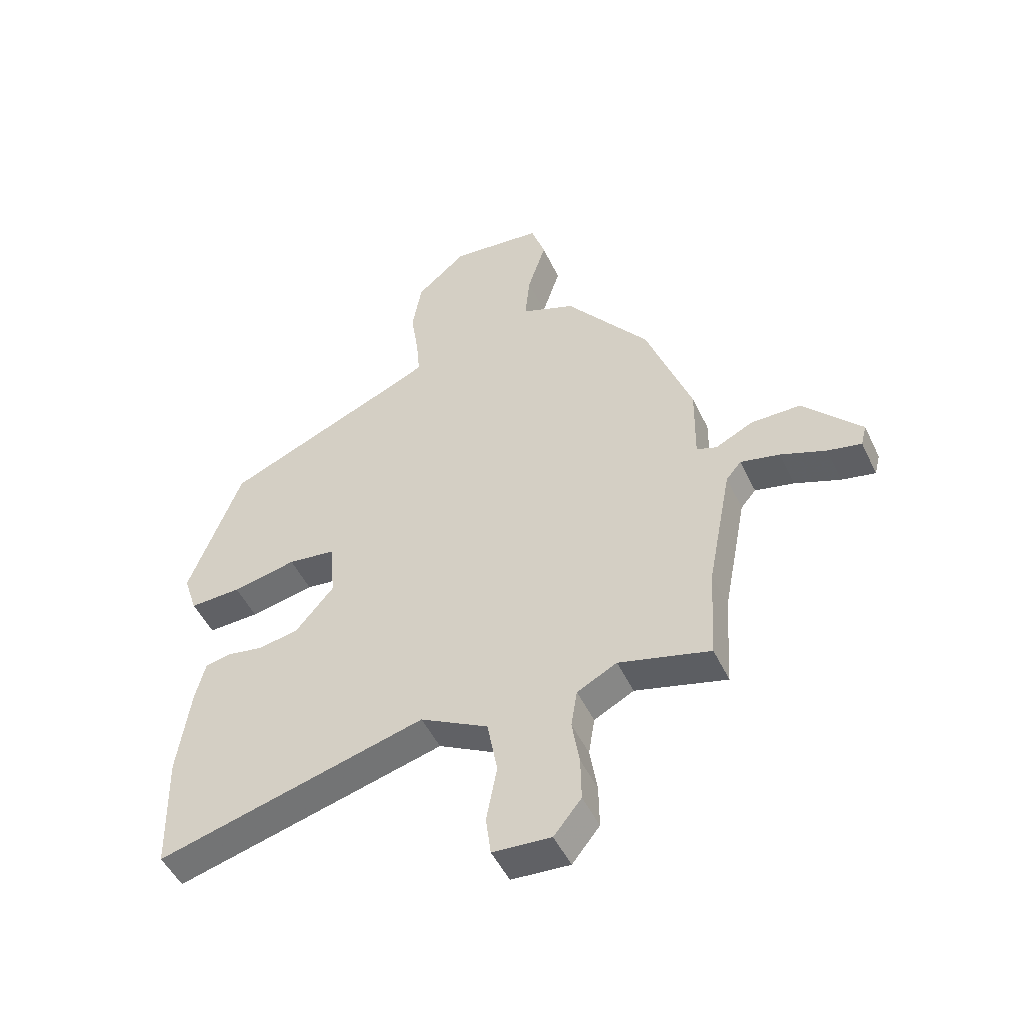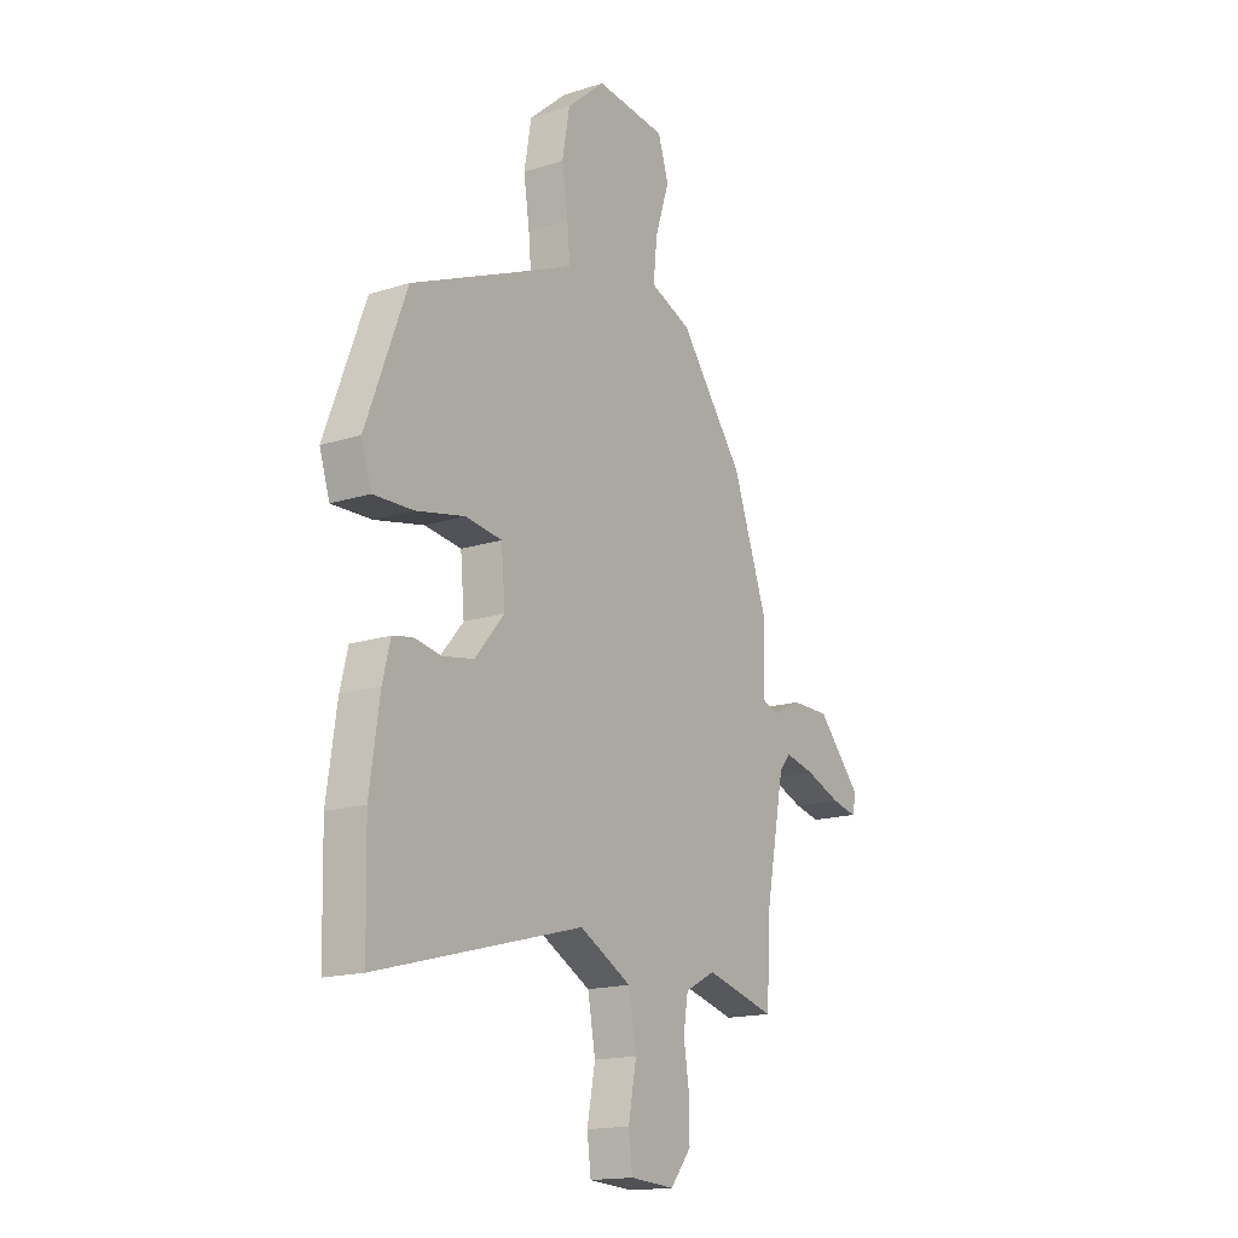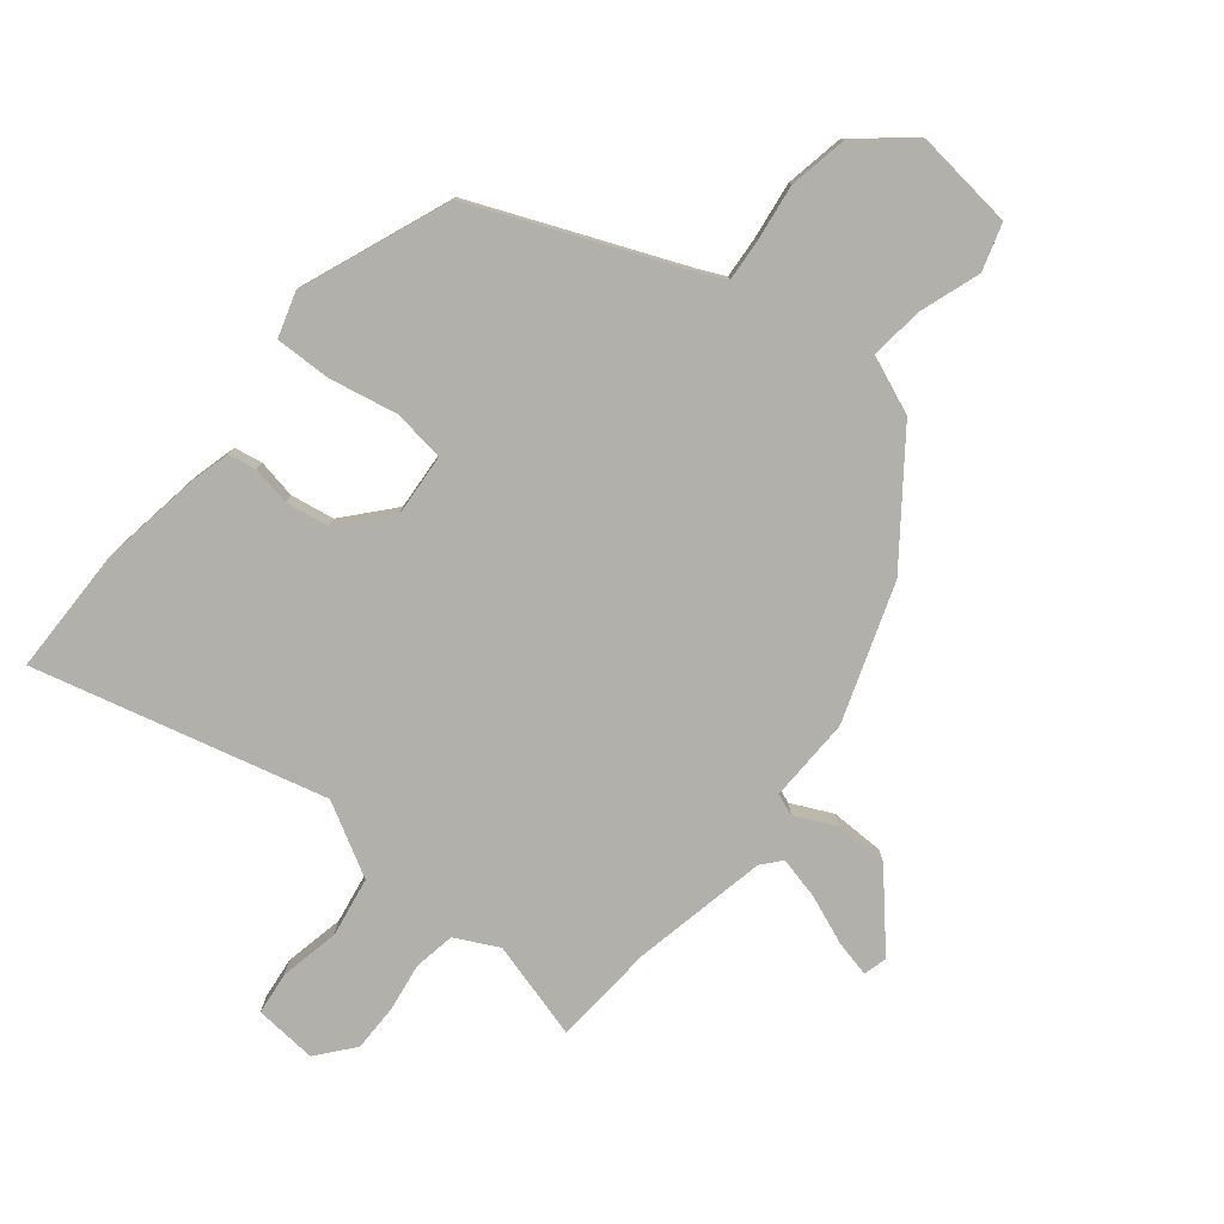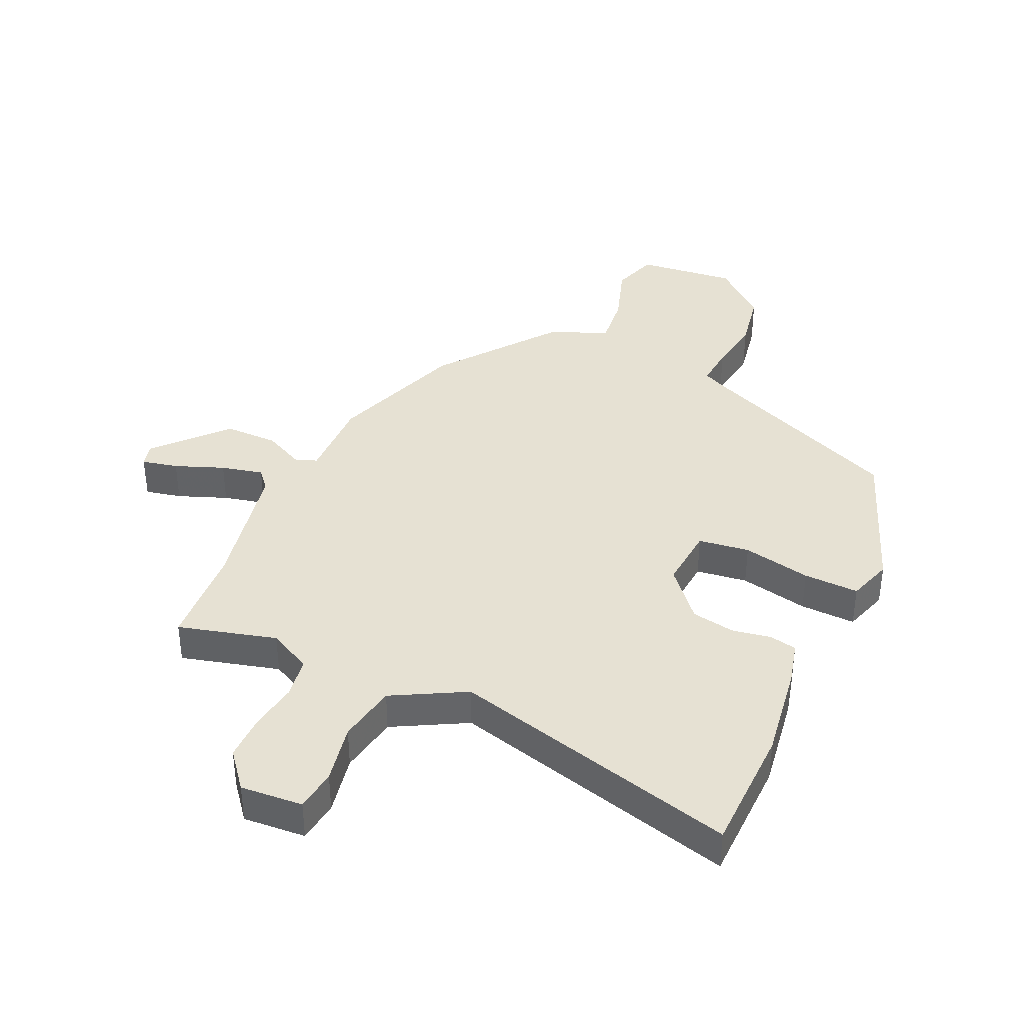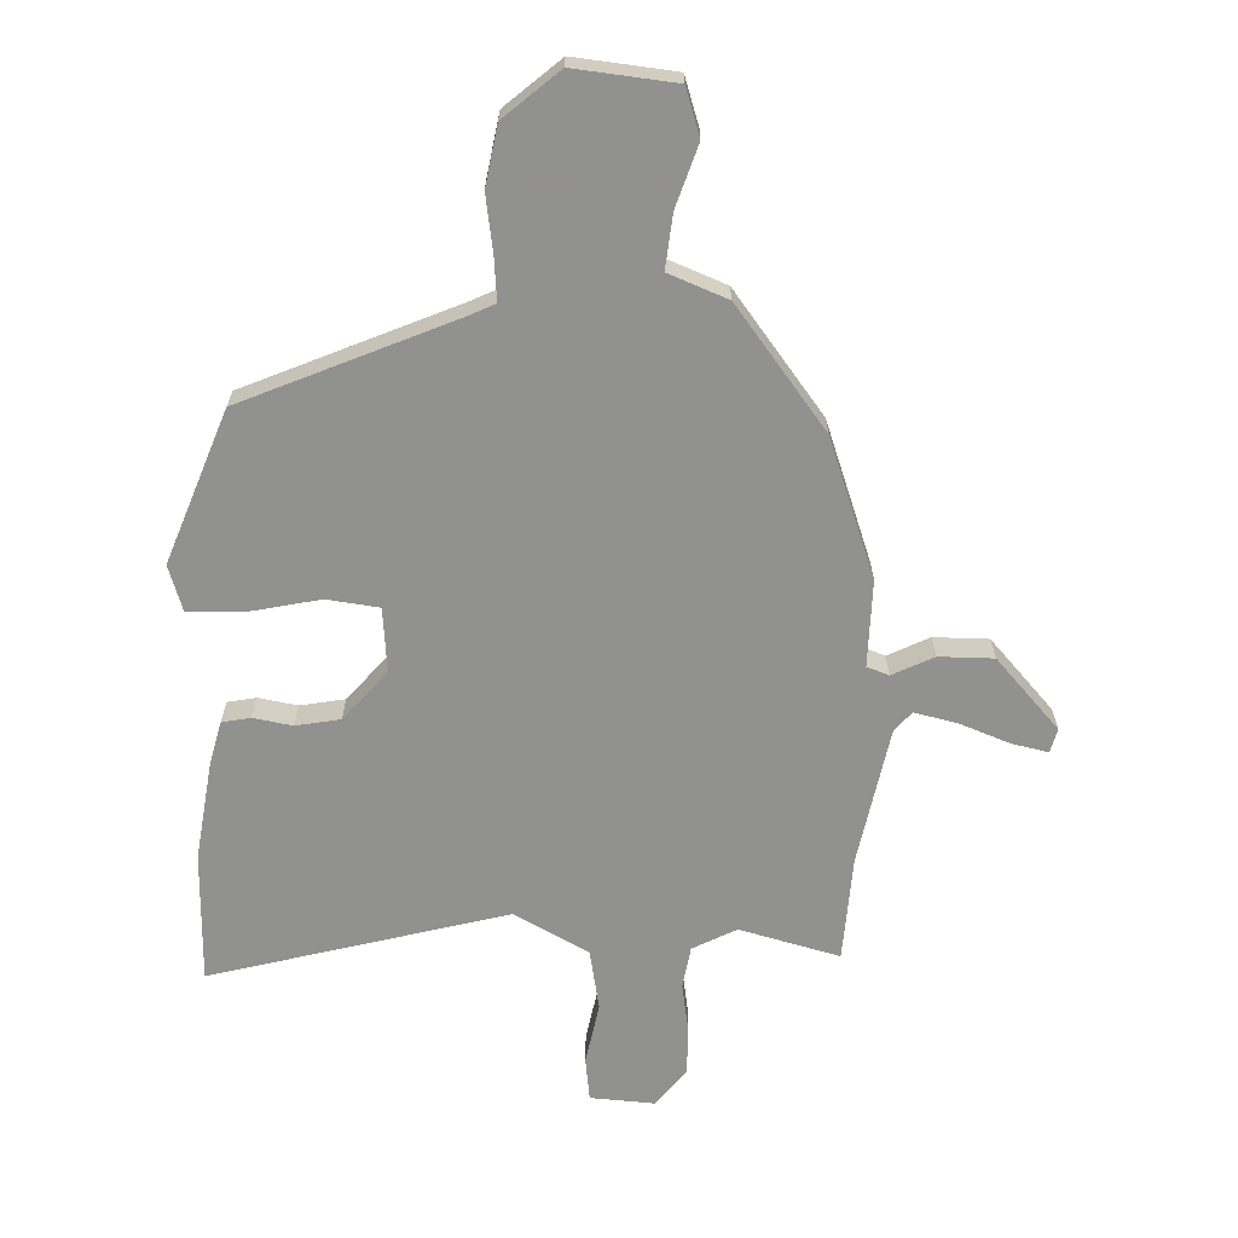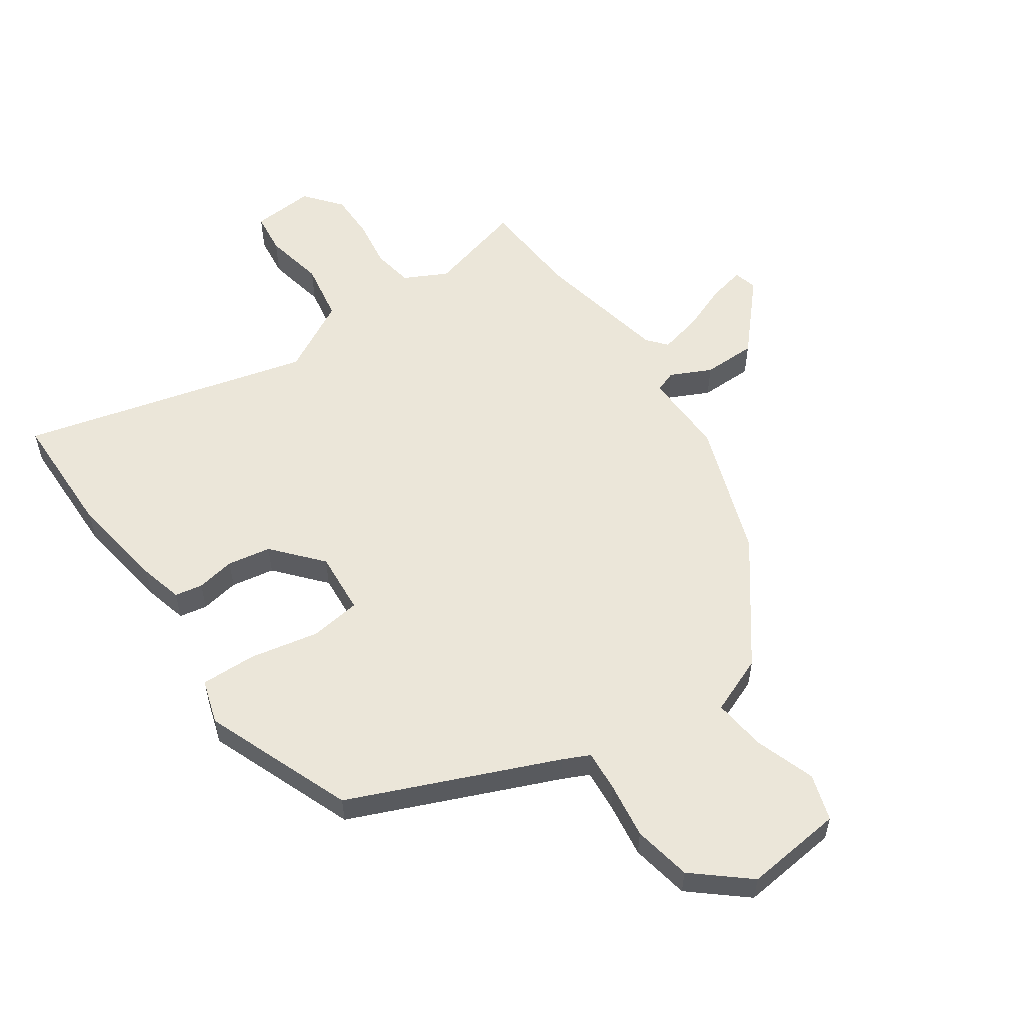
<metadata>
{"format":"obj","ext":"obj","renderer":"f3d","projection":"perspective","resolution":1024,"background":"white","views":[{"elev":-49.3,"azim":24.8,"up":"+Z"},{"elev":-16.4,"azim":-56.8,"up":"+Z"},{"elev":-78.5,"azim":-39.7,"up":"+Y"},{"elev":38.8,"azim":-155.7,"up":"+Y"},{"elev":-66.0,"azim":-1.9,"up":"+Y"},{"elev":55.7,"azim":-35.1,"up":"+Y"}]}
</metadata>
<code>
v 0.422 0.07 0.303
v 0.503 0.07 0.078
v 0.501 0.07 -0.062
v 0.537 0.07 -0.075
v 0.604 0.07 -0.042
v 0.693 0.07 -0.042
v 0.797 0.07 -0.156
v 0.787 0.07 -0.195
v 0.727 0.07 -0.182
v 0.646 0.07 -0.151
v 0.576 0.07 -0.135
v 0.549 0.07 -0.167
v 0.506 0.07 -0.391
v 0.496 0.07 -0.561
v 0.333 0.07 -0.518
v 0.262 0.07 -0.555
v 0.251 0.07 -0.623
v 0.264 0.07 -0.704
v 0.265 0.07 -0.782
v 0.216 0.07 -0.843
v 0.112 0.07 -0.836
v 0.103 0.07 -0.766
v 0.122 0.07 -0.666
v 0.104 0.07 -0.567
v -0.017 0.07 -0.502
v -0.497 0.07 -0.63
v -0.502 0.07 -0.418
v -0.479 0.07 -0.258
v -0.461 0.07 -0.186
v -0.415 0.07 -0.177
v -0.351 0.07 -0.188
v -0.279 0.07 -0.175
v -0.21 0.07 -0.094
v -0.219 0.07 0.01
v -0.304 0.07 0.021
v -0.418 0.07 -0.003
v -0.51 0.07 -0.006
v -0.534 0.07 0.068
v -0.44 0.07 0.316
v -0.1 0.07 0.462
v -0.056 0.07 0.483
v -0.062 0.07 0.552
v -0.076 0.07 0.645
v -0.059 0.07 0.742
v 0.03 0.07 0.819
v 0.194 0.07 0.802
v 0.219 0.07 0.725
v 0.186 0.07 0.624
v 0.177 0.07 0.536
v 0.273 0.07 0.498
v 0.422 0 0.303
v 0.503 0 0.078
v 0.501 0 -0.062
v 0.537 0 -0.075
v 0.604 0 -0.042
v 0.693 0 -0.042
v 0.797 0 -0.156
v 0.787 0 -0.195
v 0.727 0 -0.182
v 0.646 0 -0.151
v 0.576 0 -0.135
v 0.549 0 -0.167
v 0.506 0 -0.391
v 0.496 0 -0.561
v 0.333 0 -0.518
v 0.262 0 -0.555
v 0.251 0 -0.623
v 0.264 0 -0.704
v 0.265 0 -0.782
v 0.216 0 -0.843
v 0.112 0 -0.836
v 0.103 0 -0.766
v 0.122 0 -0.666
v 0.104 0 -0.567
v -0.017 0 -0.502
v -0.497 0 -0.63
v -0.502 0 -0.418
v -0.479 0 -0.258
v -0.461 0 -0.186
v -0.415 0 -0.177
v -0.351 0 -0.188
v -0.279 0 -0.175
v -0.21 0 -0.094
v -0.219 0 0.01
v -0.304 0 0.021
v -0.418 0 -0.003
v -0.51 0 -0.006
v -0.534 0 0.068
v -0.44 0 0.316
v -0.1 0 0.462
v -0.056 0 0.483
v -0.062 0 0.552
v -0.076 0 0.645
v -0.059 0 0.742
v 0.03 0 0.819
v 0.194 0 0.802
v 0.219 0 0.725
v 0.186 0 0.624
v 0.177 0 0.536
v 0.273 0 0.498
f 49 50 1 2
f 45 46 47 48
f 45 48 49
f 42 43 44 45
f 41 42 45 49
f 40 41 49 2
f 35 36 37 38
f 34 35 38 39
f 28 29 30 31
f 28 31 32
f 25 26 27 28
f 25 28 32
f 24 25 32 33
f 20 21 22 23
f 20 23 24
f 17 18 19 20
f 17 20 24
f 16 17 24 33
f 13 14 15
f 12 13 15 16
f 7 8 9 10
f 7 10 11
f 4 5 6 7
f 4 7 11
f 3 4 11 12
f 34 39 40 2
f 3 12 16 33
f 2 3 33 34
f 52 51 100 99
f 98 97 96 95
f 99 98 95
f 95 94 93 92
f 99 95 92 91
f 52 99 91 90
f 88 87 86 85
f 89 88 85 84
f 81 80 79 78
f 82 81 78
f 78 77 76 75
f 82 78 75
f 83 82 75 74
f 73 72 71 70
f 74 73 70
f 70 69 68 67
f 74 70 67
f 83 74 67 66
f 65 64 63
f 66 65 63 62
f 60 59 58 57
f 61 60 57
f 57 56 55 54
f 61 57 54
f 62 61 54 53
f 52 90 89 84
f 83 66 62 53
f 84 83 53 52
f 1 51 52 2
f 2 52 53 3
f 3 53 54 4
f 4 54 55 5
f 5 55 56 6
f 6 56 57 7
f 7 57 58 8
f 8 58 59 9
f 9 59 60 10
f 10 60 61 11
f 11 61 62 12
f 12 62 63 13
f 13 63 64 14
f 14 64 65 15
f 15 65 66 16
f 16 66 67 17
f 17 67 68 18
f 18 68 69 19
f 19 69 70 20
f 20 70 71 21
f 21 71 72 22
f 22 72 73 23
f 23 73 74 24
f 24 74 75 25
f 25 75 76 26
f 26 76 77 27
f 27 77 78 28
f 28 78 79 29
f 29 79 80 30
f 30 80 81 31
f 31 81 82 32
f 32 82 83 33
f 33 83 84 34
f 34 84 85 35
f 35 85 86 36
f 36 86 87 37
f 37 87 88 38
f 38 88 89 39
f 39 89 90 40
f 40 90 91 41
f 41 91 92 42
f 42 92 93 43
f 43 93 94 44
f 44 94 95 45
f 45 95 96 46
f 46 96 97 47
f 47 97 98 48
f 48 98 99 49
f 49 99 100 50
f 50 100 51 1

</code>
